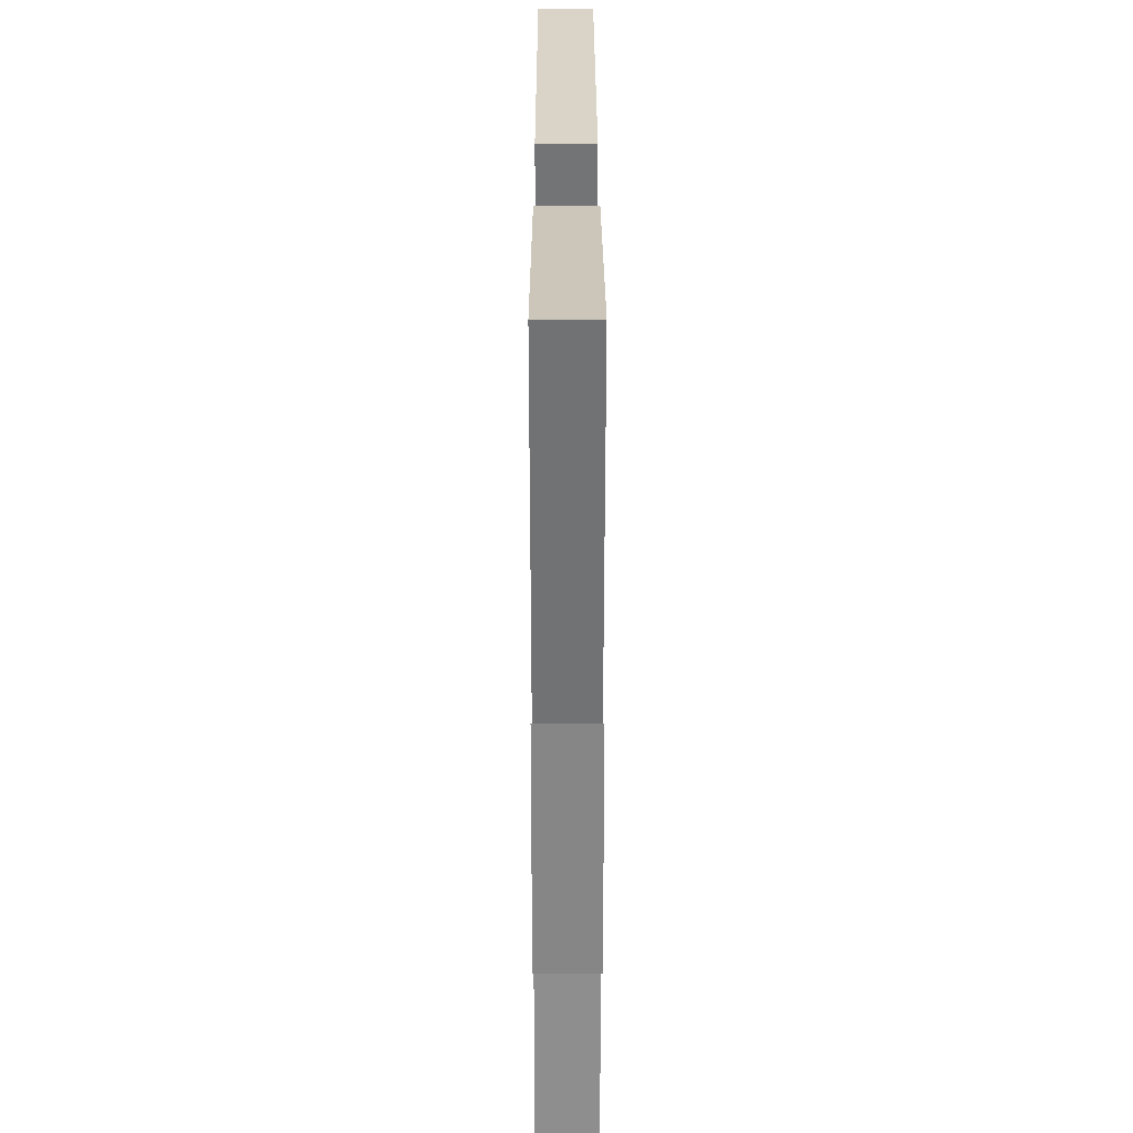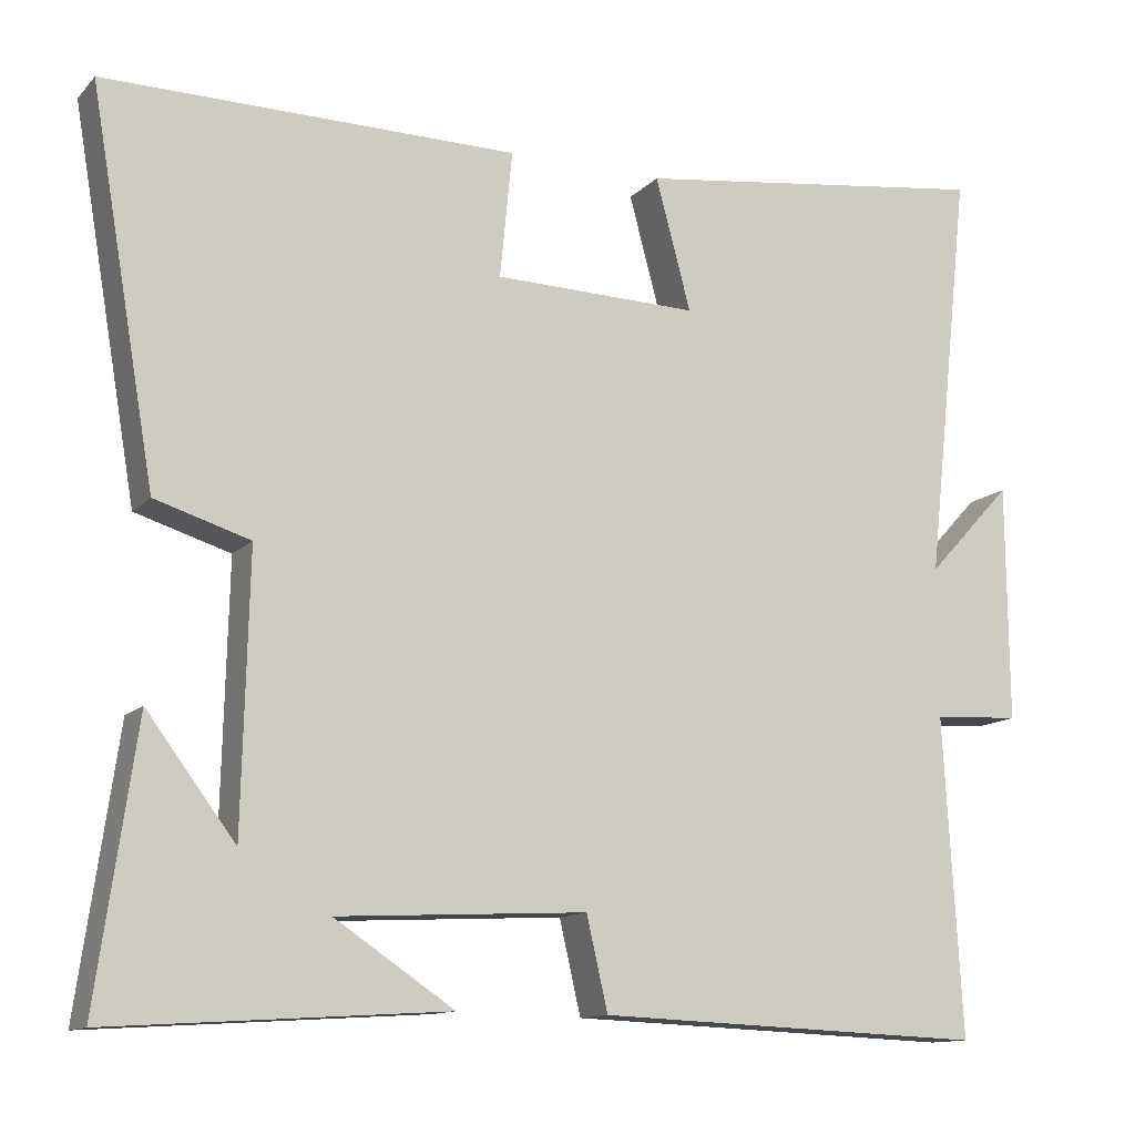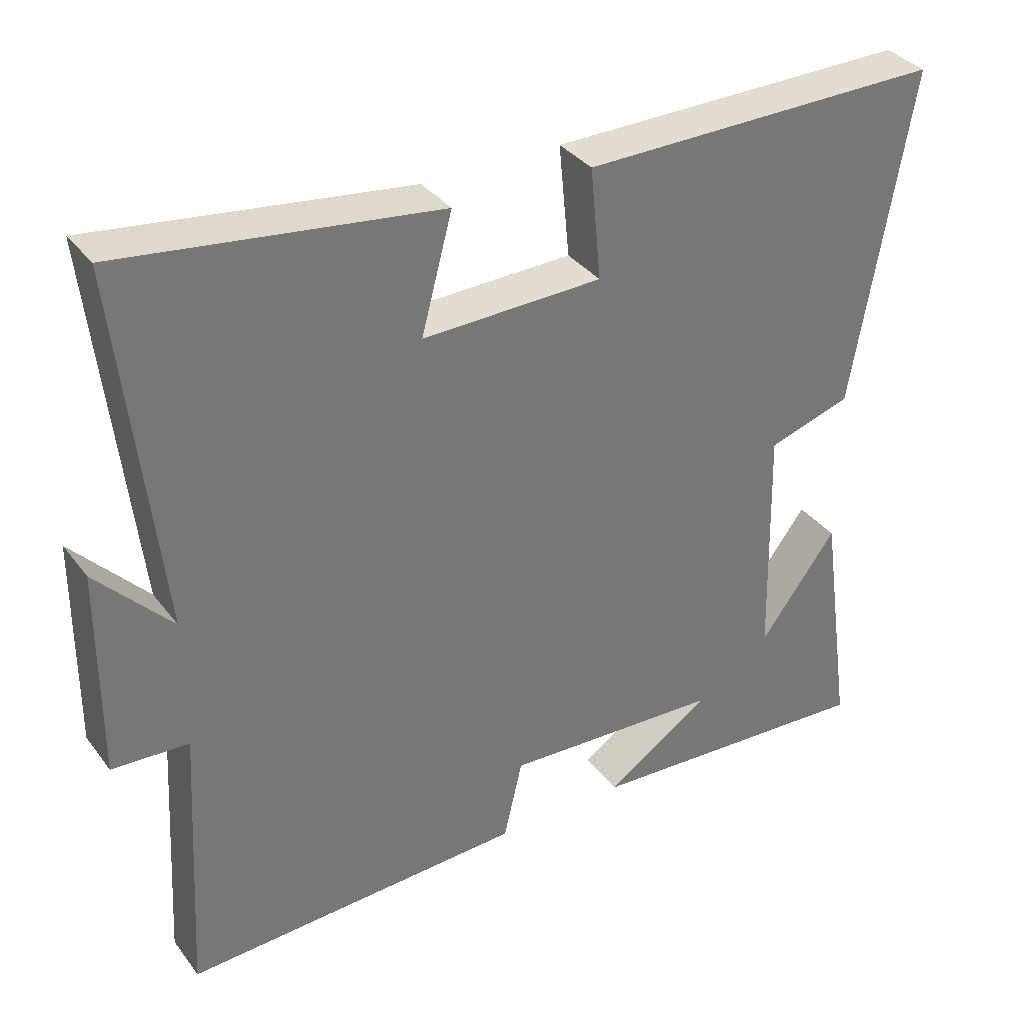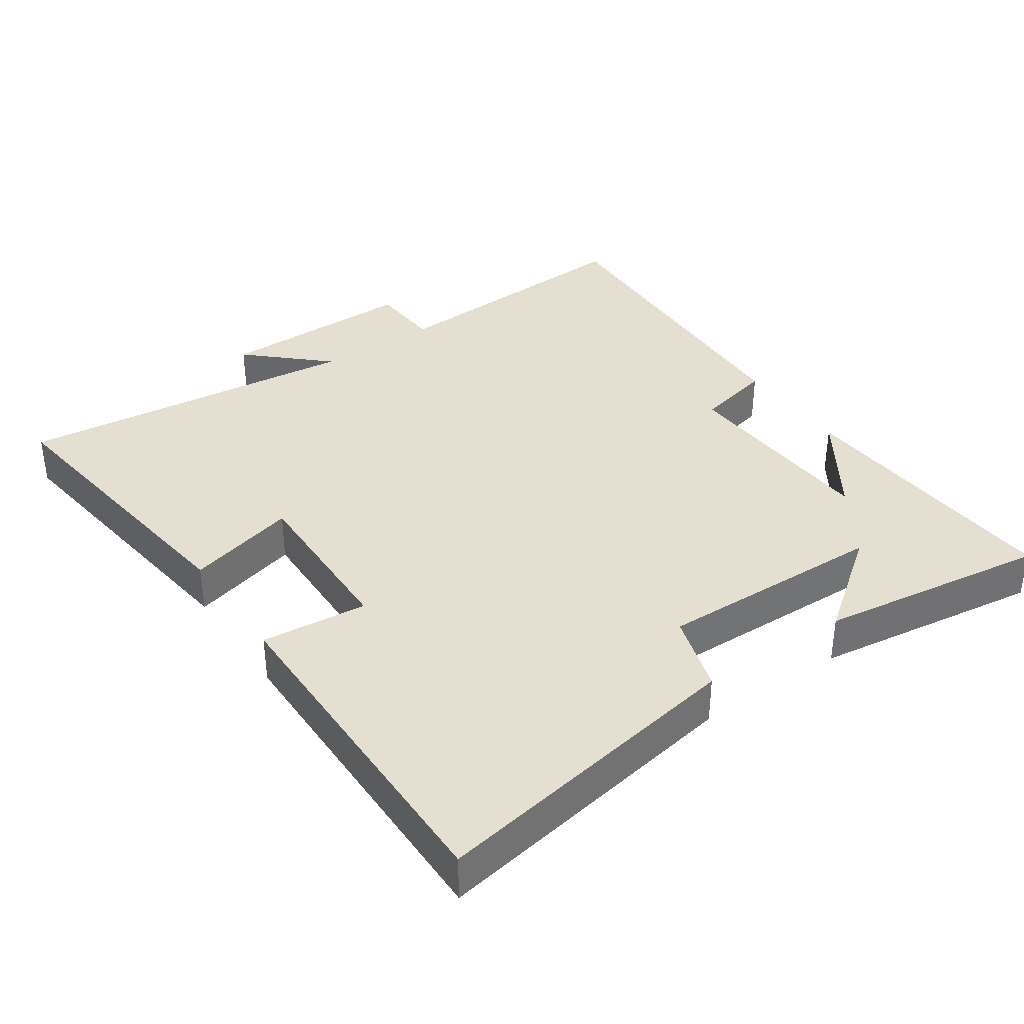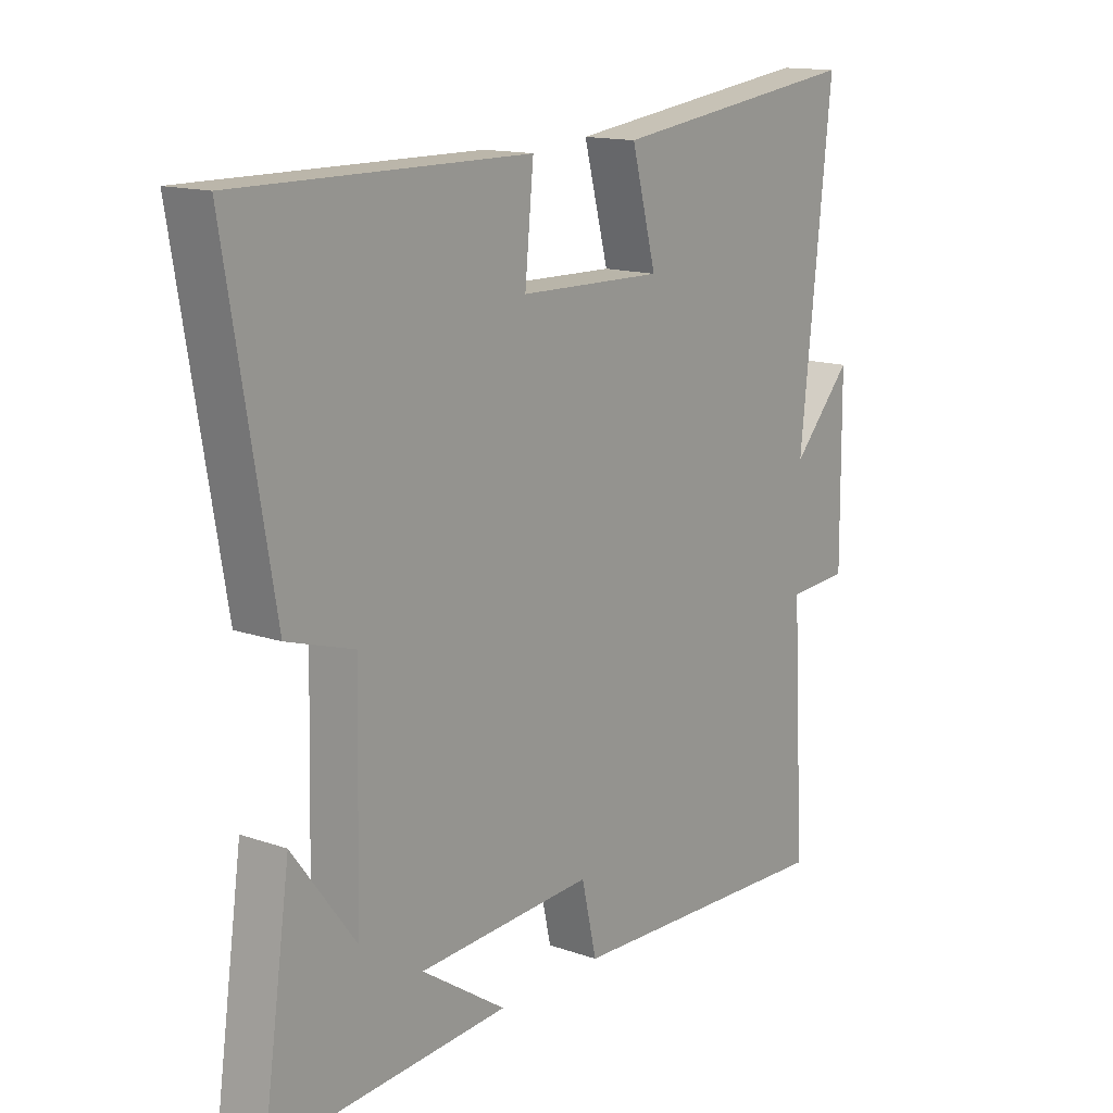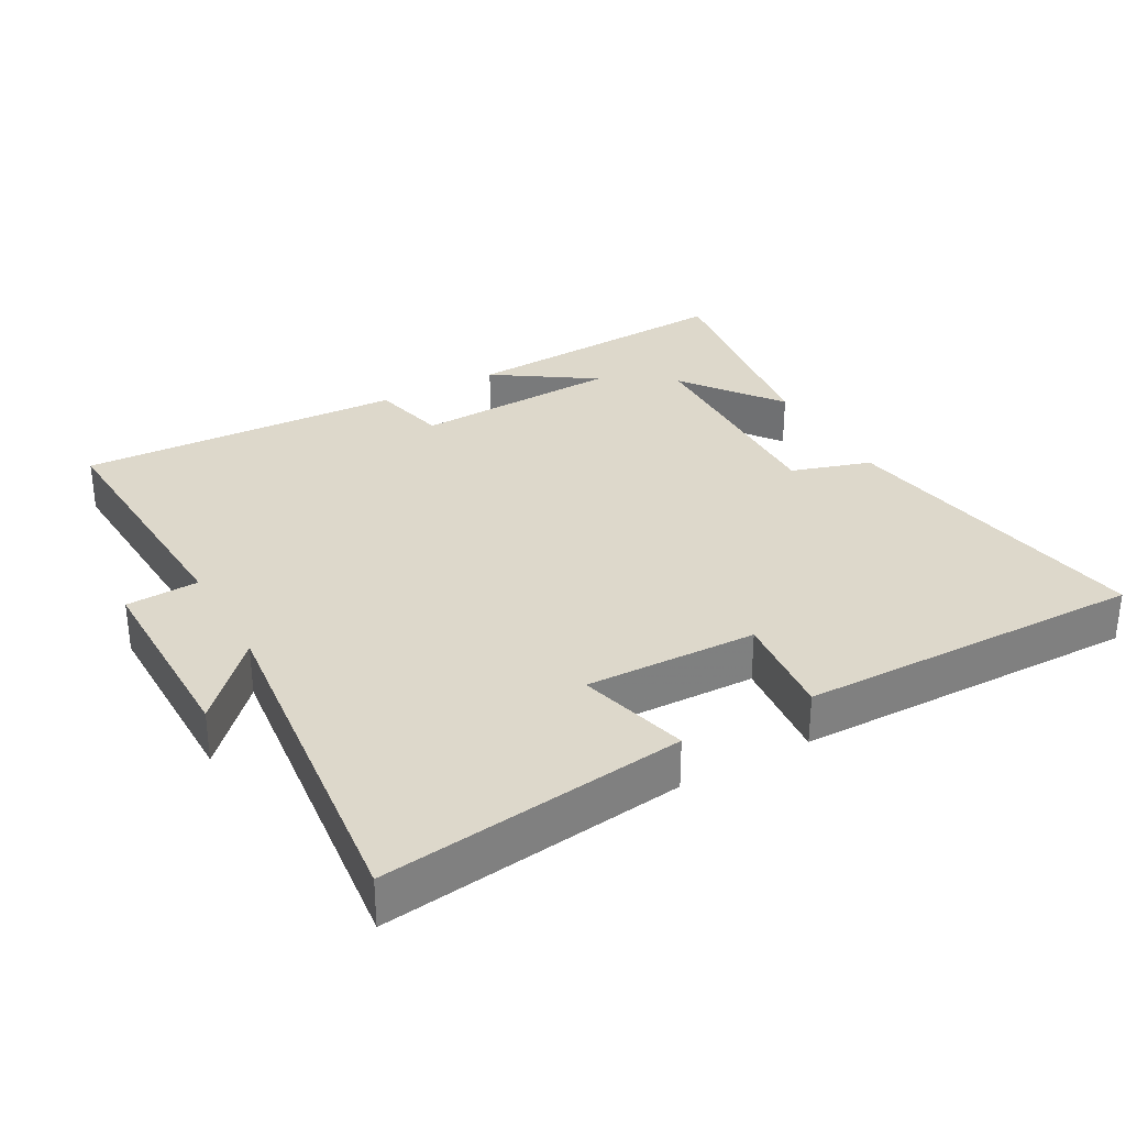
<metadata>
{"format":"obj","ext":"obj","renderer":"f3d","projection":"perspective","resolution":1024,"background":"white","views":[{"elev":28.3,"azim":-90.1,"up":"+Z"},{"elev":-12.5,"azim":154.3,"up":"+Z"},{"elev":35.0,"azim":-31.8,"up":"+Z"},{"elev":36.7,"azim":55.5,"up":"+Y"},{"elev":14.4,"azim":127.1,"up":"+Z"},{"elev":31.4,"azim":-29.0,"up":"+Y"}]}
</metadata>
<code>
v 0.548 0.07 -0.526
v 0.138 0.07 -0.5
v 0.284 0.07 -0.403
v -0.02 0.07 -0.387
v -0.046 0.07 -0.5
v -0.522 0.07 -0.519
v -0.5 0.07 -0.131
v -0.606 0.07 -0.125
v -0.604 0.07 0.165
v -0.5 0.07 0.053
v -0.555 0.07 0.557
v -0.116 0.07 0.5
v -0.159 0.07 0.339
v 0.091 0.07 0.345
v 0.076 0.07 0.5
v 0.58 0.07 0.504
v 0.5 0.07 0.036
v 0.384 0.07 0
v 0.392 0.07 -0.334
v 0.5 0.07 -0.19
v 0.548 0 -0.526
v 0.138 0 -0.5
v 0.284 0 -0.403
v -0.02 0 -0.387
v -0.046 0 -0.5
v -0.522 0 -0.519
v -0.5 0 -0.131
v -0.606 0 -0.125
v -0.604 0 0.165
v -0.5 0 0.053
v -0.555 0 0.557
v -0.116 0 0.5
v -0.159 0 0.339
v 0.091 0 0.345
v 0.076 0 0.5
v 0.58 0 0.504
v 0.5 0 0.036
v 0.384 0 0
v 0.392 0 -0.334
v 0.5 0 -0.19
f 19 20 1
f 15 16 17 18
f 14 15 18 19
f 13 14 19
f 10 11 12 13
f 10 13 19 1
f 7 8 9 10
f 4 5 6 7
f 3 4 7 10
f 1 2 3
f 1 3 10
f 21 40 39
f 38 37 36 35
f 39 38 35 34
f 39 34 33
f 33 32 31 30
f 21 39 33 30
f 30 29 28 27
f 27 26 25 24
f 30 27 24 23
f 23 22 21
f 30 23 21
f 1 21 22 2
f 2 22 23 3
f 3 23 24 4
f 4 24 25 5
f 5 25 26 6
f 6 26 27 7
f 7 27 28 8
f 8 28 29 9
f 9 29 30 10
f 10 30 31 11
f 11 31 32 12
f 12 32 33 13
f 13 33 34 14
f 14 34 35 15
f 15 35 36 16
f 16 36 37 17
f 17 37 38 18
f 18 38 39 19
f 19 39 40 20
f 20 40 21 1

</code>
